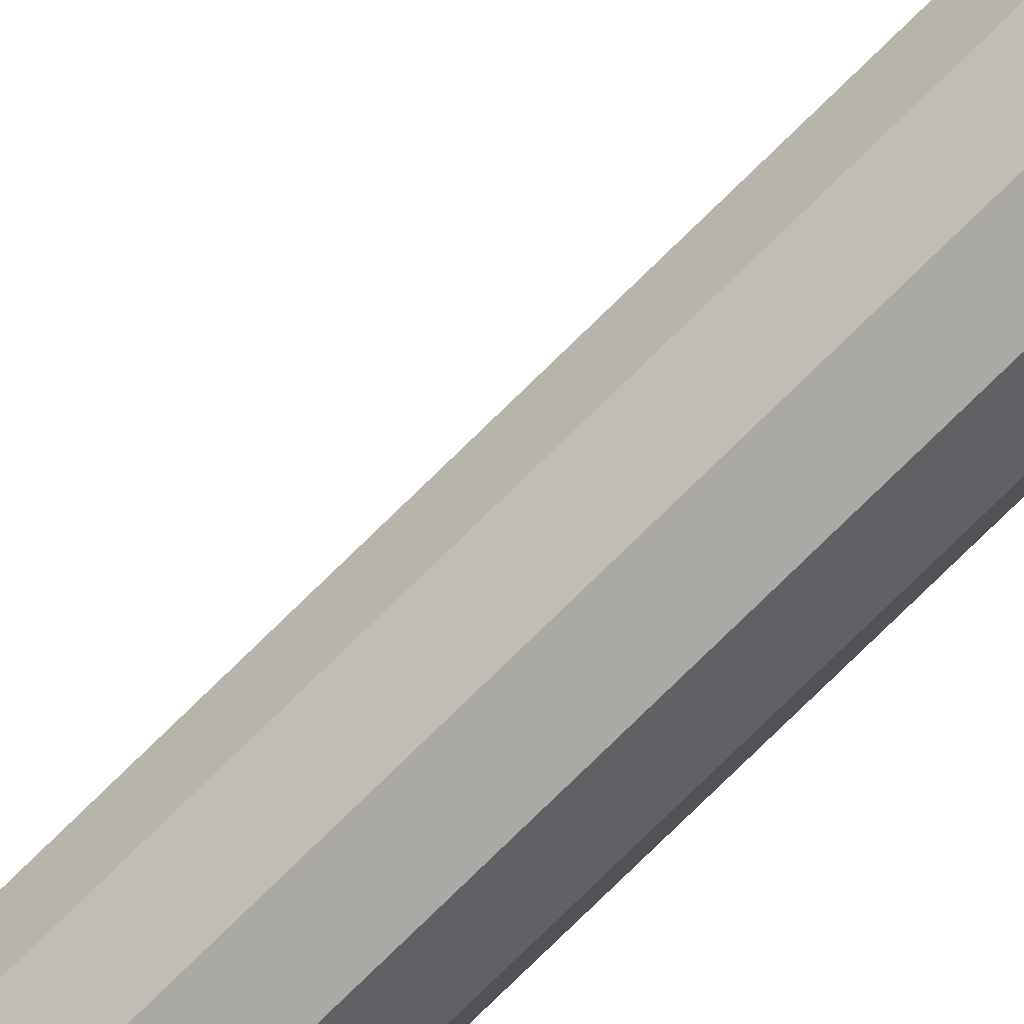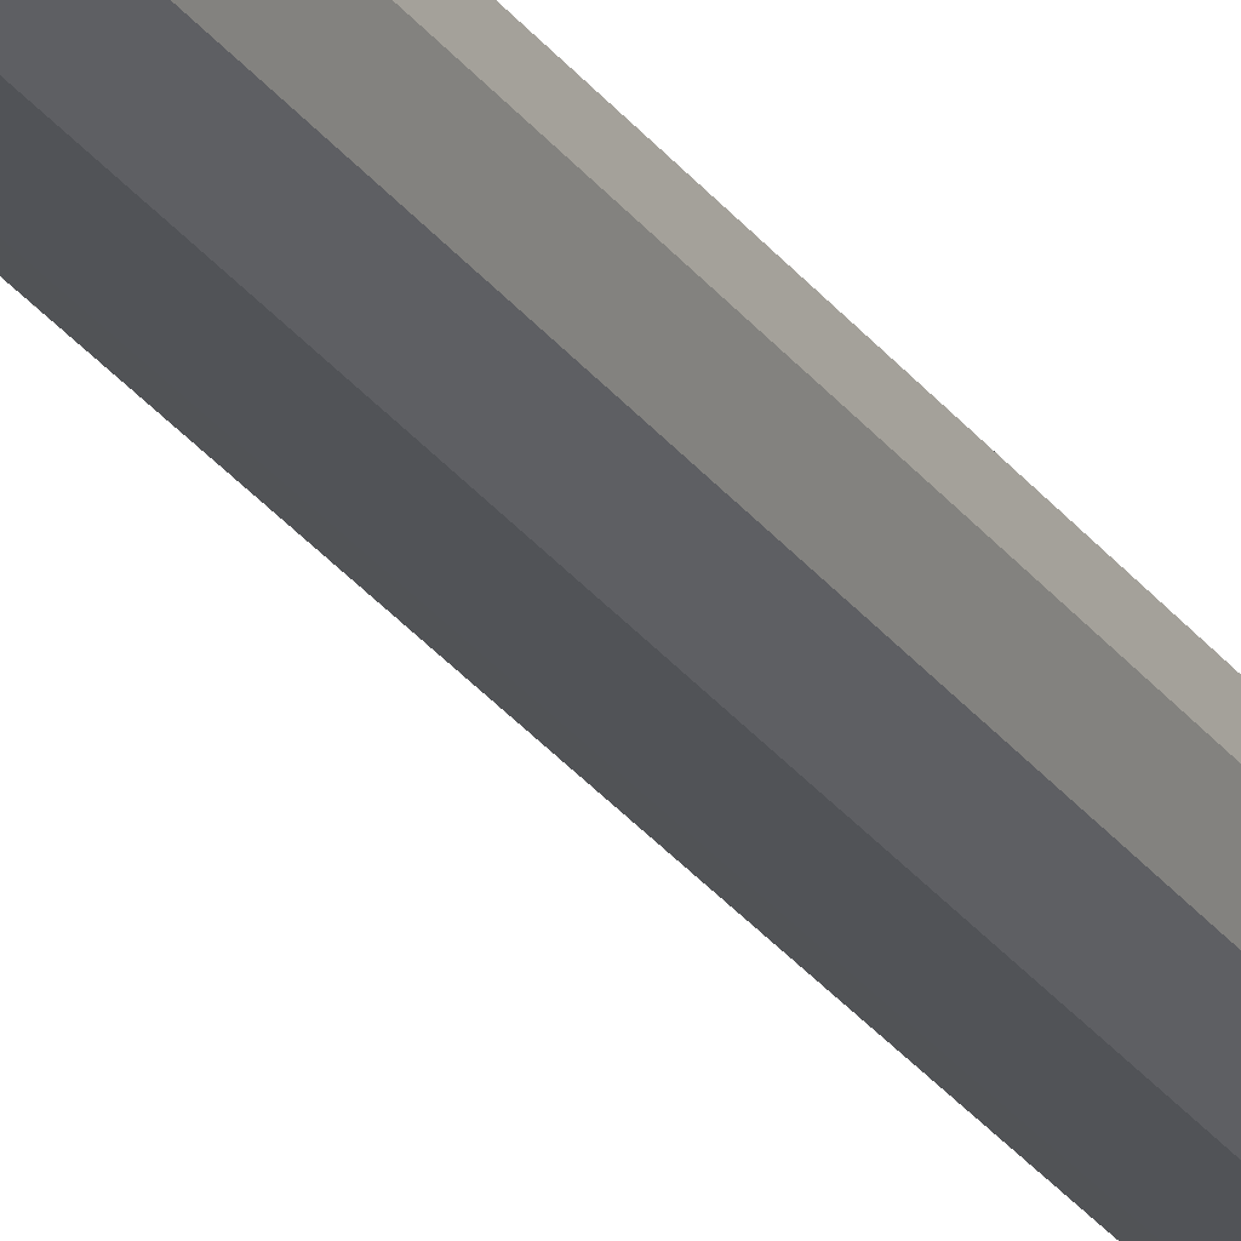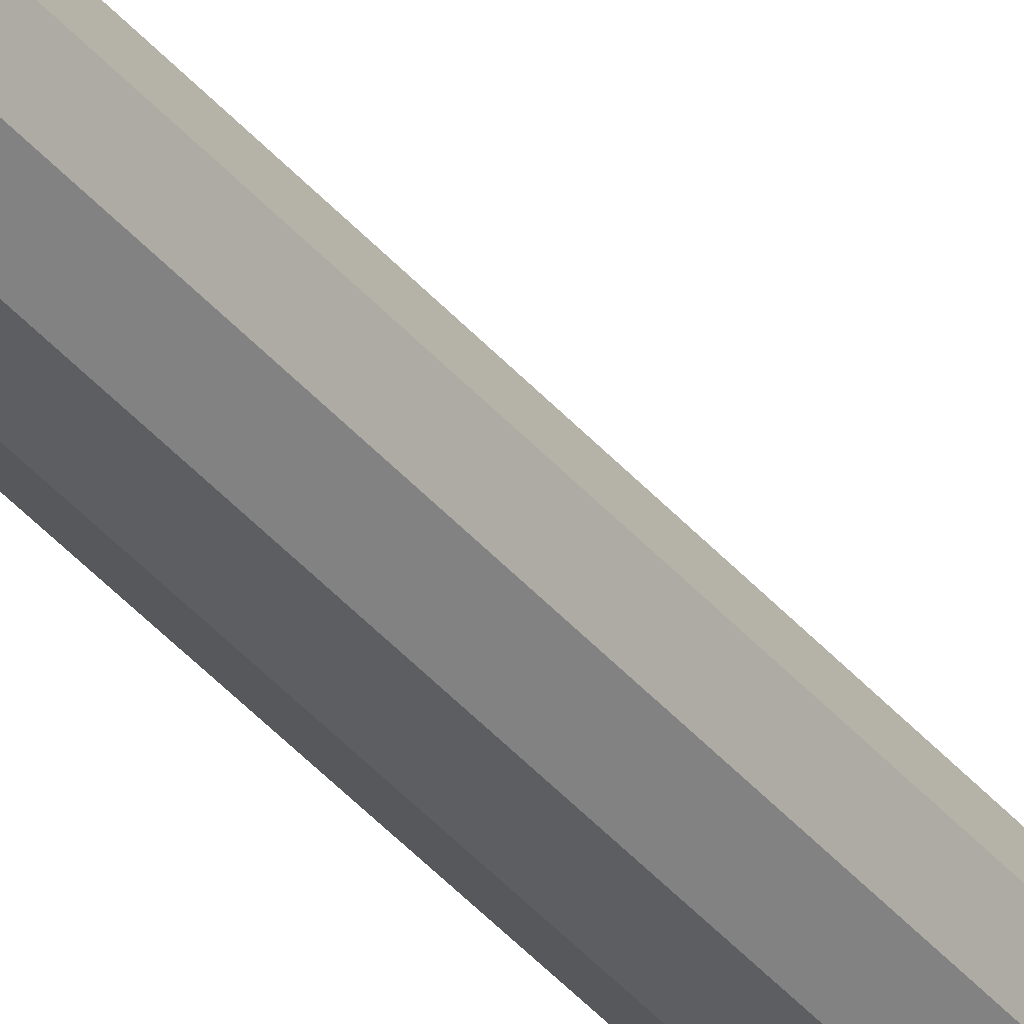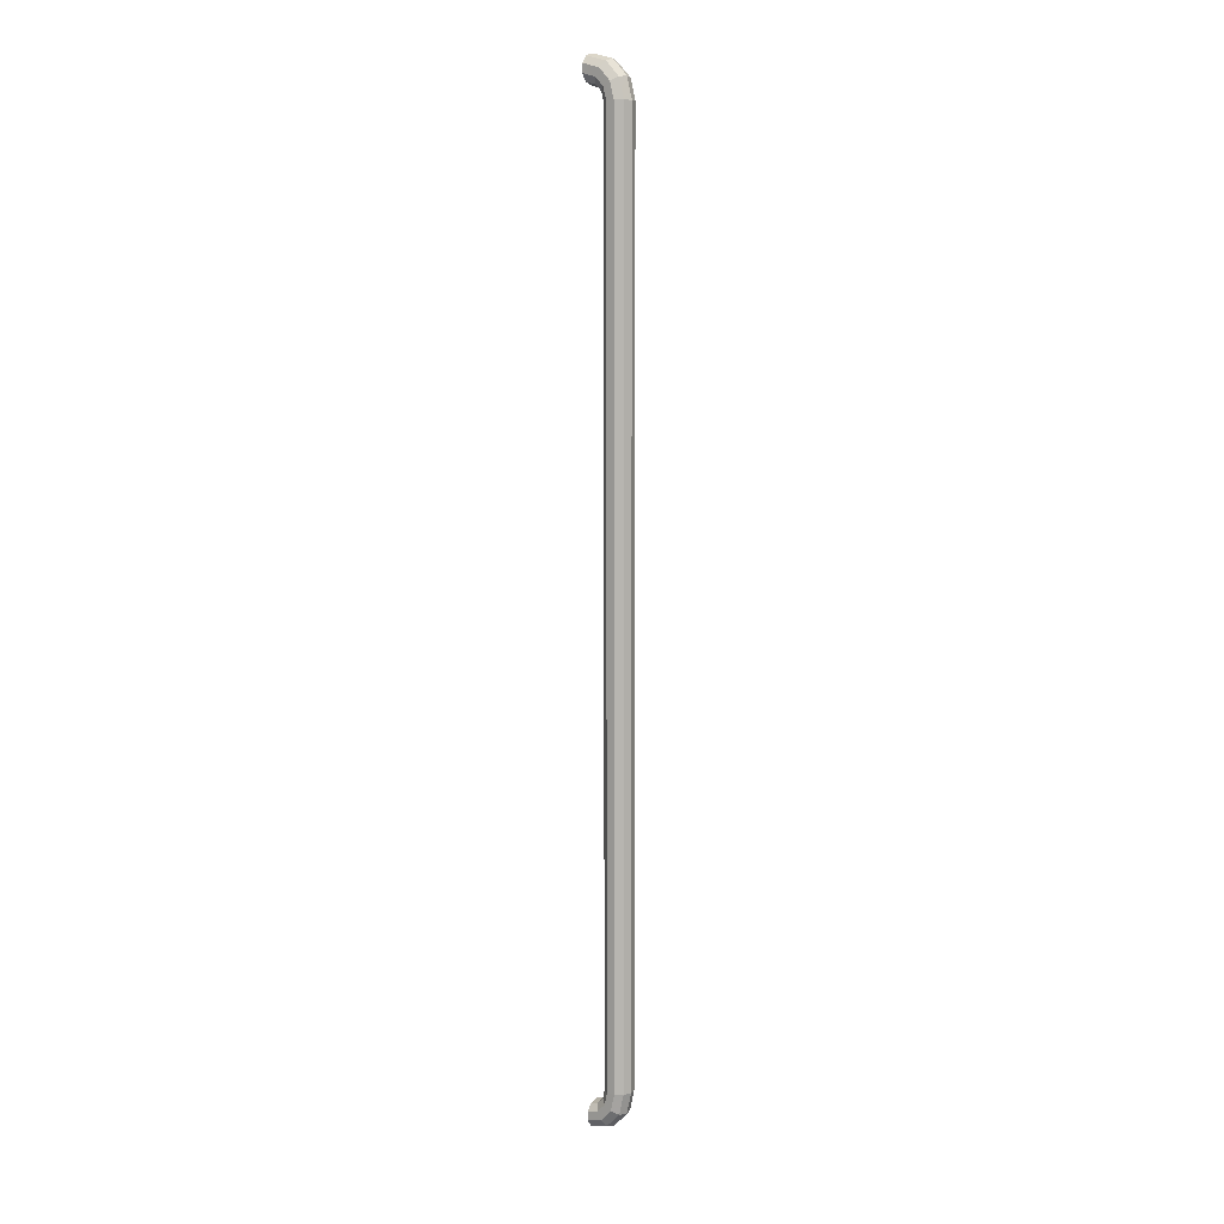
<metadata>
{"format":"obj","ext":"obj","renderer":"f3d","projection":"perspective","resolution":1024,"background":"white","views":[{"elev":-76.0,"azim":-45.5,"up":"+Y"},{"elev":-21.6,"azim":22.8,"up":"+Y"},{"elev":-37.8,"azim":-145.5,"up":"+Y"},{"elev":8.6,"azim":39.1,"up":"+Z"}]}
</metadata>
<code>
g default
v -1.208 -1.38 -9.555
v -1.24 -1.38 -9.587
v -1.194 -1.329 -9.564
v -1.231 -1.329 -9.601
v -1.156 -1.298 -9.585
v -1.21 -1.298 -9.639
v -1.11 -1.298 -9.612
v -1.183 -1.298 -9.685
v -1.072 -1.329 -9.634
v -1.161 -1.329 -9.723
v -1.058 -1.38 -9.642
v -1.153 -1.38 -9.737
v -1.072 -1.431 -9.634
v -1.161 -1.431 -9.723
v -1.11 -1.463 -9.612
v -1.183 -1.463 -9.685
v -1.156 -1.463 -9.585
v -1.21 -1.463 -9.639
v -1.194 -1.431 -9.564
v -1.231 -1.431 -9.601
v -1.283 -1.38 -9.599
v -1.283 -1.329 -9.615
v -1.283 -1.431 -9.615
v -1.283 -1.463 -9.659
v -1.283 -1.463 -9.712
v -1.283 -1.431 -9.756
v -1.283 -1.38 -9.772
v -1.283 -1.329 -9.756
v -1.283 -1.298 -9.712
v -1.283 -1.298 -9.659
v -1.307 -1.3 -3.781
v -1.307 -1.332 -3.824
v -1.307 -1.383 -3.839
v -1.307 -1.433 -3.822
v -1.307 -1.464 -3.778
v -1.307 -1.463 -3.725
v -1.307 -1.431 -3.683
v -1.307 -1.38 -3.667
v -1.307 -1.33 -3.685
v -1.307 -1.299 -3.728
v -1.245 -1.382 -3.855
v -1.214 -1.382 -3.887
v -1.237 -1.331 -3.84
v -1.199 -1.331 -3.878
v -1.215 -1.299 -3.803
v -1.162 -1.299 -3.857
v -1.189 -1.299 -3.757
v -1.115 -1.299 -3.83
v -1.167 -1.331 -3.719
v -1.078 -1.331 -3.808
v -1.159 -1.382 -3.705
v -1.063 -1.382 -3.8
v -1.167 -1.433 -3.719
v -1.078 -1.433 -3.808
v -1.189 -1.464 -3.757
v -1.115 -1.464 -3.83
v -1.215 -1.464 -3.803
v -1.162 -1.464 -3.857
v -1.237 -1.433 -3.84
v -1.199 -1.433 -3.878
v -1.201 -1.383 -3.931
v -1.185 -1.332 -3.931
v -1.184 -1.433 -3.931
v -1.14 -1.464 -3.931
v -1.087 -1.463 -3.931
v -1.044 -1.431 -3.931
v -1.182 -1.331 -9.507
v -1.198 -1.382 -9.507
v -1.181 -1.432 -9.507
v -1.137 -1.463 -9.507
v -1.084 -1.462 -9.507
v -1.042 -1.43 -9.507
v -1.026 -1.379 -9.507
v -1.043 -1.329 -9.507
v -1.087 -1.298 -9.507
v -1.14 -1.299 -9.507
v -1.029 -1.38 -3.931
v -1.046 -1.33 -3.931
v -1.089 -1.299 -3.931
v -1.143 -1.3 -3.931
v -1.208 -1.38 -9.555
v -1.24 -1.38 -9.587
v -1.194 -1.329 -9.564
v -1.231 -1.329 -9.601
v -1.156 -1.298 -9.585
v -1.21 -1.298 -9.639
v -1.11 -1.298 -9.612
v -1.183 -1.298 -9.685
v -1.072 -1.329 -9.634
v -1.161 -1.329 -9.723
v -1.058 -1.38 -9.642
v -1.153 -1.38 -9.737
v -1.072 -1.431 -9.634
v -1.161 -1.431 -9.723
v -1.11 -1.463 -9.612
v -1.183 -1.463 -9.685
v -1.156 -1.463 -9.585
v -1.21 -1.463 -9.639
v -1.194 -1.431 -9.564
v -1.231 -1.431 -9.601
v -1.283 -1.38 -9.599
v -1.283 -1.329 -9.615
v -1.283 -1.431 -9.615
v -1.283 -1.463 -9.659
v -1.283 -1.463 -9.712
v -1.283 -1.431 -9.756
v -1.283 -1.38 -9.772
v -1.283 -1.329 -9.756
v -1.283 -1.298 -9.712
v -1.283 -1.298 -9.659
v -1.307 -1.3 -3.781
v -1.307 -1.332 -3.824
v -1.307 -1.383 -3.839
v -1.307 -1.433 -3.822
v -1.307 -1.464 -3.778
v -1.307 -1.463 -3.725
v -1.307 -1.431 -3.683
v -1.307 -1.38 -3.667
v -1.307 -1.33 -3.685
v -1.307 -1.299 -3.728
v -1.245 -1.382 -3.855
v -1.214 -1.382 -3.887
v -1.237 -1.331 -3.84
v -1.199 -1.331 -3.878
v -1.215 -1.299 -3.803
v -1.162 -1.299 -3.857
v -1.189 -1.299 -3.757
v -1.115 -1.299 -3.83
v -1.167 -1.331 -3.719
v -1.078 -1.331 -3.808
v -1.159 -1.382 -3.705
v -1.063 -1.382 -3.8
v -1.167 -1.433 -3.719
v -1.078 -1.433 -3.808
v -1.189 -1.464 -3.757
v -1.115 -1.464 -3.83
v -1.215 -1.464 -3.803
v -1.162 -1.464 -3.857
v -1.237 -1.433 -3.84
v -1.199 -1.433 -3.878
v -1.201 -1.383 -3.931
v -1.185 -1.332 -3.931
v -1.184 -1.433 -3.931
v -1.14 -1.464 -3.931
v -1.087 -1.463 -3.931
v -1.044 -1.431 -3.931
v -1.182 -1.331 -9.507
v -1.198 -1.382 -9.507
v -1.181 -1.432 -9.507
v -1.137 -1.463 -9.507
v -1.084 -1.462 -9.507
v -1.042 -1.43 -9.507
v -1.026 -1.379 -9.507
v -1.043 -1.329 -9.507
v -1.087 -1.298 -9.507
v -1.14 -1.299 -9.507
v -1.029 -1.38 -3.931
v -1.046 -1.33 -3.931
v -1.089 -1.299 -3.931
v -1.143 -1.3 -3.931
g polySurface8
f 68 67 1
f 1 67 3
f 2 1 4
f 4 1 3
f 21 2 22
f 22 2 4
f 67 76 3
f 3 76 5
f 4 3 6
f 6 3 5
f 22 4 30
f 30 4 6
f 76 75 5
f 5 75 7
f 6 5 8
f 8 5 7
f 30 6 29
f 29 6 8
f 75 74 7
f 7 74 9
f 8 7 10
f 10 7 9
f 29 8 28
f 28 8 10
f 74 73 9
f 9 73 11
f 10 9 12
f 12 9 11
f 28 10 27
f 27 10 12
f 11 73 13
f 13 73 72
f 12 11 14
f 14 11 13
f 27 12 26
f 26 12 14
f 13 72 15
f 15 72 71
f 14 13 16
f 16 13 15
f 26 14 25
f 25 14 16
f 15 71 17
f 17 71 70
f 16 15 18
f 18 15 17
f 25 16 24
f 24 16 18
f 17 70 19
f 19 70 69
f 18 17 20
f 20 17 19
f 24 18 23
f 23 18 20
f 69 68 19
f 19 68 1
f 20 19 2
f 2 19 1
f 23 20 21
f 21 20 2
f 33 32 41
f 41 32 43
f 42 41 44
f 44 41 43
f 61 42 62
f 62 42 44
f 32 31 43
f 43 31 45
f 44 43 46
f 46 43 45
f 62 44 80
f 80 44 46
f 31 40 45
f 45 40 47
f 46 45 48
f 48 45 47
f 80 46 79
f 79 46 48
f 40 39 47
f 47 39 49
f 48 47 50
f 50 47 49
f 79 48 78
f 78 48 50
f 39 38 49
f 49 38 51
f 50 49 52
f 52 49 51
f 78 50 77
f 77 50 52
f 38 37 51
f 51 37 53
f 52 51 54
f 54 51 53
f 77 52 66
f 66 52 54
f 37 36 53
f 53 36 55
f 54 53 56
f 56 53 55
f 66 54 65
f 65 54 56
f 55 36 57
f 57 36 35
f 56 55 58
f 58 55 57
f 65 56 64
f 64 56 58
f 35 34 57
f 57 34 59
f 58 57 60
f 60 57 59
f 64 58 63
f 63 58 60
f 34 33 59
f 59 33 41
f 60 59 42
f 42 59 41
f 63 60 61
f 61 60 42
f 67 68 62
f 62 68 61
f 68 69 61
f 61 69 63
f 69 70 63
f 63 70 64
f 70 71 64
f 64 71 65
f 71 72 65
f 65 72 66
f 72 73 66
f 66 73 77
f 73 74 77
f 77 74 78
f 74 75 78
f 78 75 79
f 75 76 79
f 79 76 80
f 76 67 80
f 80 67 62
f 148 147 81
f 81 147 83
f 82 81 84
f 84 81 83
f 101 82 102
f 102 82 84
f 147 156 83
f 83 156 85
f 84 83 86
f 86 83 85
f 102 84 110
f 110 84 86
f 156 155 85
f 85 155 87
f 86 85 88
f 88 85 87
f 110 86 109
f 109 86 88
f 155 154 87
f 87 154 89
f 88 87 90
f 90 87 89
f 109 88 108
f 108 88 90
f 154 153 89
f 89 153 91
f 90 89 92
f 92 89 91
f 108 90 107
f 107 90 92
f 91 153 93
f 93 153 152
f 92 91 94
f 94 91 93
f 107 92 106
f 106 92 94
f 93 152 95
f 95 152 151
f 94 93 96
f 96 93 95
f 106 94 105
f 105 94 96
f 95 151 97
f 97 151 150
f 96 95 98
f 98 95 97
f 105 96 104
f 104 96 98
f 97 150 99
f 99 150 149
f 98 97 100
f 100 97 99
f 104 98 103
f 103 98 100
f 149 148 99
f 99 148 81
f 100 99 82
f 82 99 81
f 103 100 101
f 101 100 82
f 113 112 121
f 121 112 123
f 122 121 124
f 124 121 123
f 141 122 142
f 142 122 124
f 112 111 123
f 123 111 125
f 124 123 126
f 126 123 125
f 142 124 160
f 160 124 126
f 111 120 125
f 125 120 127
f 126 125 128
f 128 125 127
f 160 126 159
f 159 126 128
f 120 119 127
f 127 119 129
f 128 127 130
f 130 127 129
f 159 128 158
f 158 128 130
f 119 118 129
f 129 118 131
f 130 129 132
f 132 129 131
f 158 130 157
f 157 130 132
f 118 117 131
f 131 117 133
f 132 131 134
f 134 131 133
f 157 132 146
f 146 132 134
f 117 116 133
f 133 116 135
f 134 133 136
f 136 133 135
f 146 134 145
f 145 134 136
f 135 116 137
f 137 116 115
f 136 135 138
f 138 135 137
f 145 136 144
f 144 136 138
f 115 114 137
f 137 114 139
f 138 137 140
f 140 137 139
f 144 138 143
f 143 138 140
f 114 113 139
f 139 113 121
f 140 139 122
f 122 139 121
f 143 140 141
f 141 140 122
f 147 148 142
f 142 148 141
f 148 149 141
f 141 149 143
f 149 150 143
f 143 150 144
f 150 151 144
f 144 151 145
f 151 152 145
f 145 152 146
f 152 153 146
f 146 153 157
f 153 154 157
f 157 154 158
f 154 155 158
f 158 155 159
f 155 156 159
f 159 156 160
f 156 147 160
f 160 147 142

</code>
